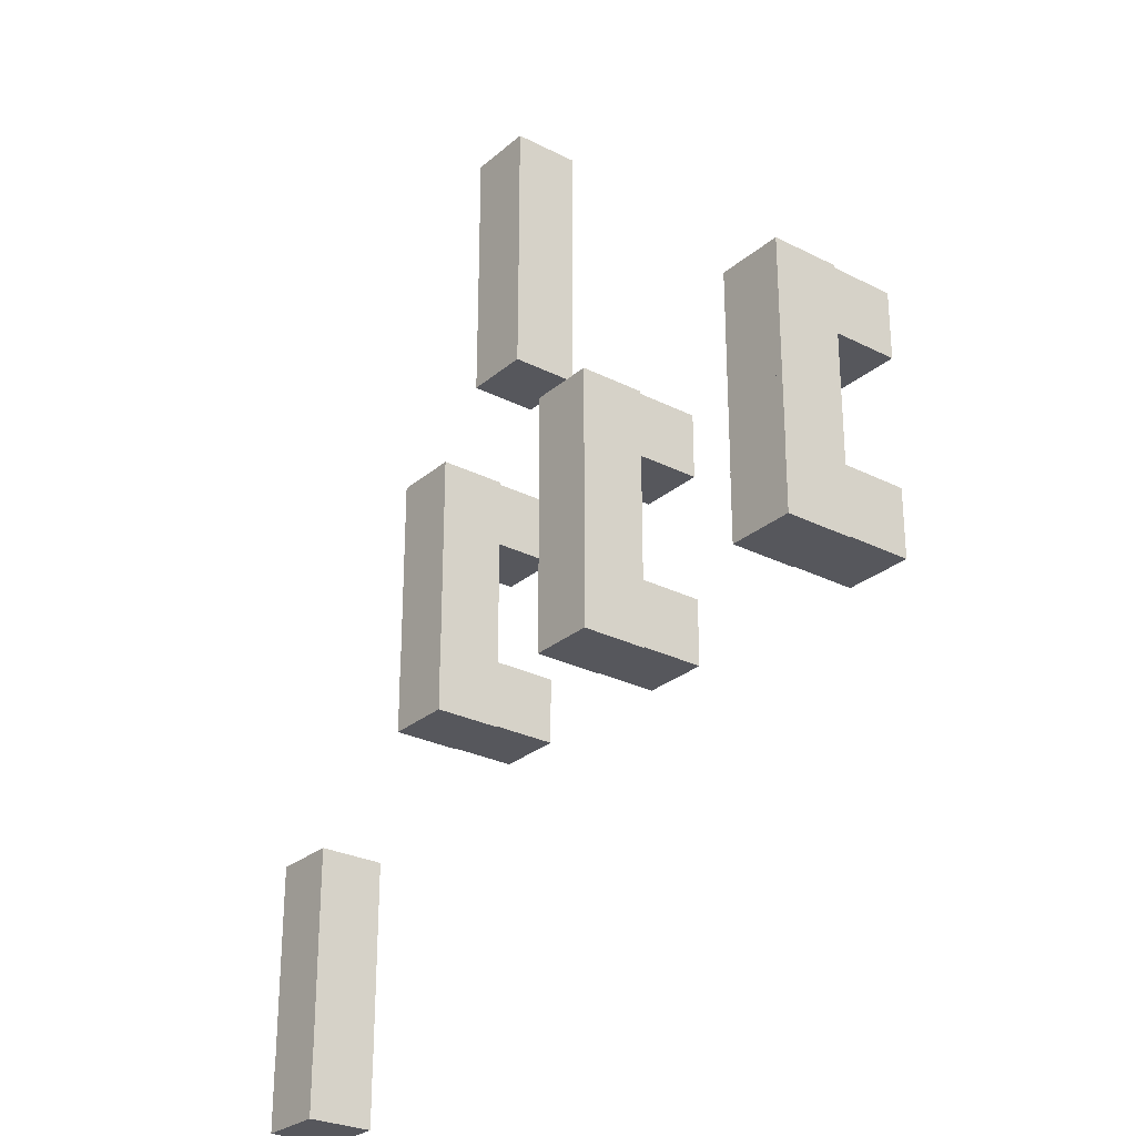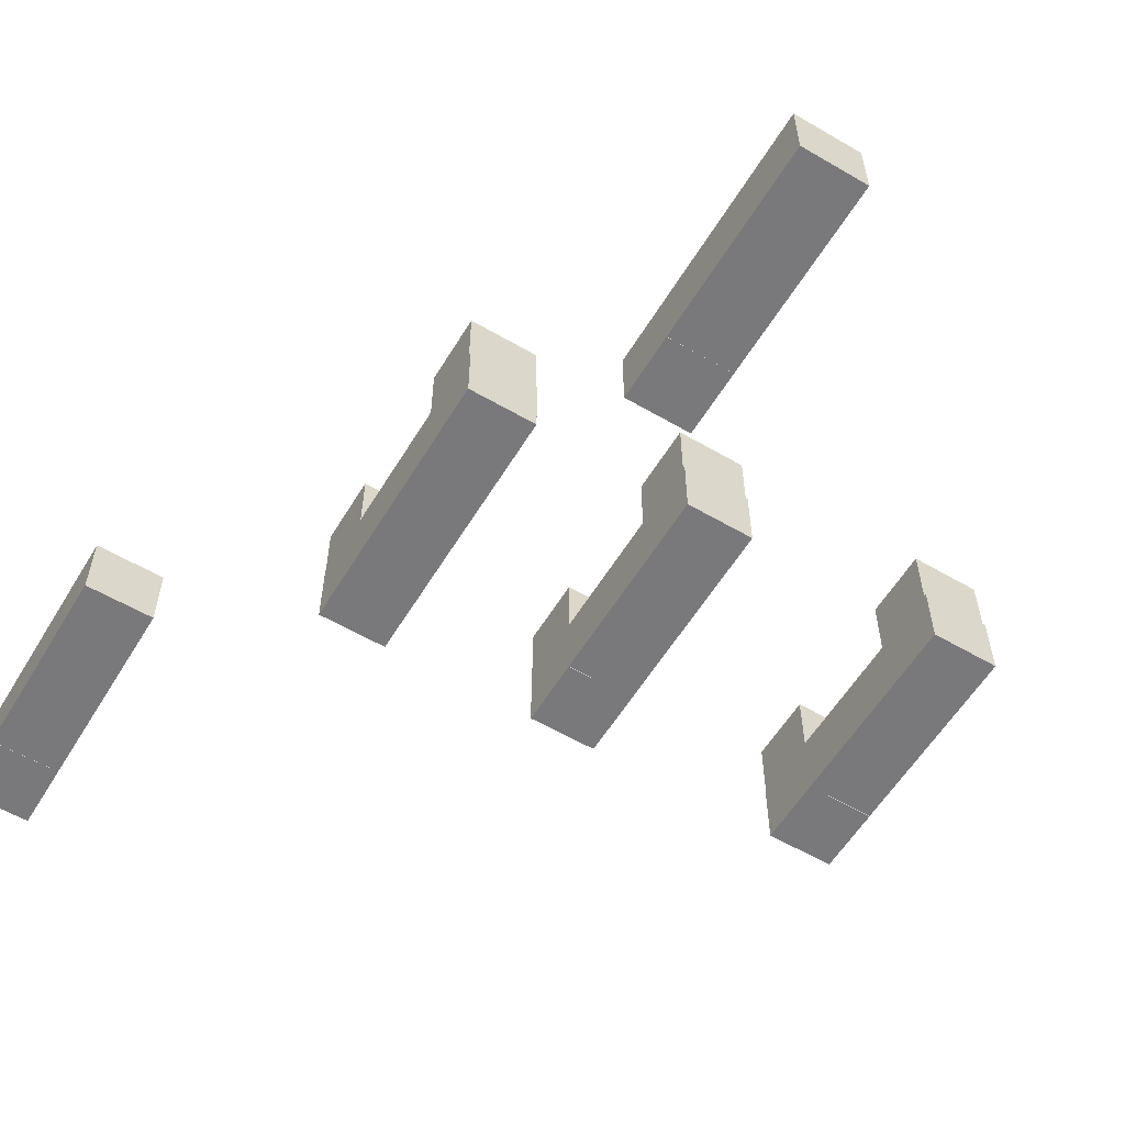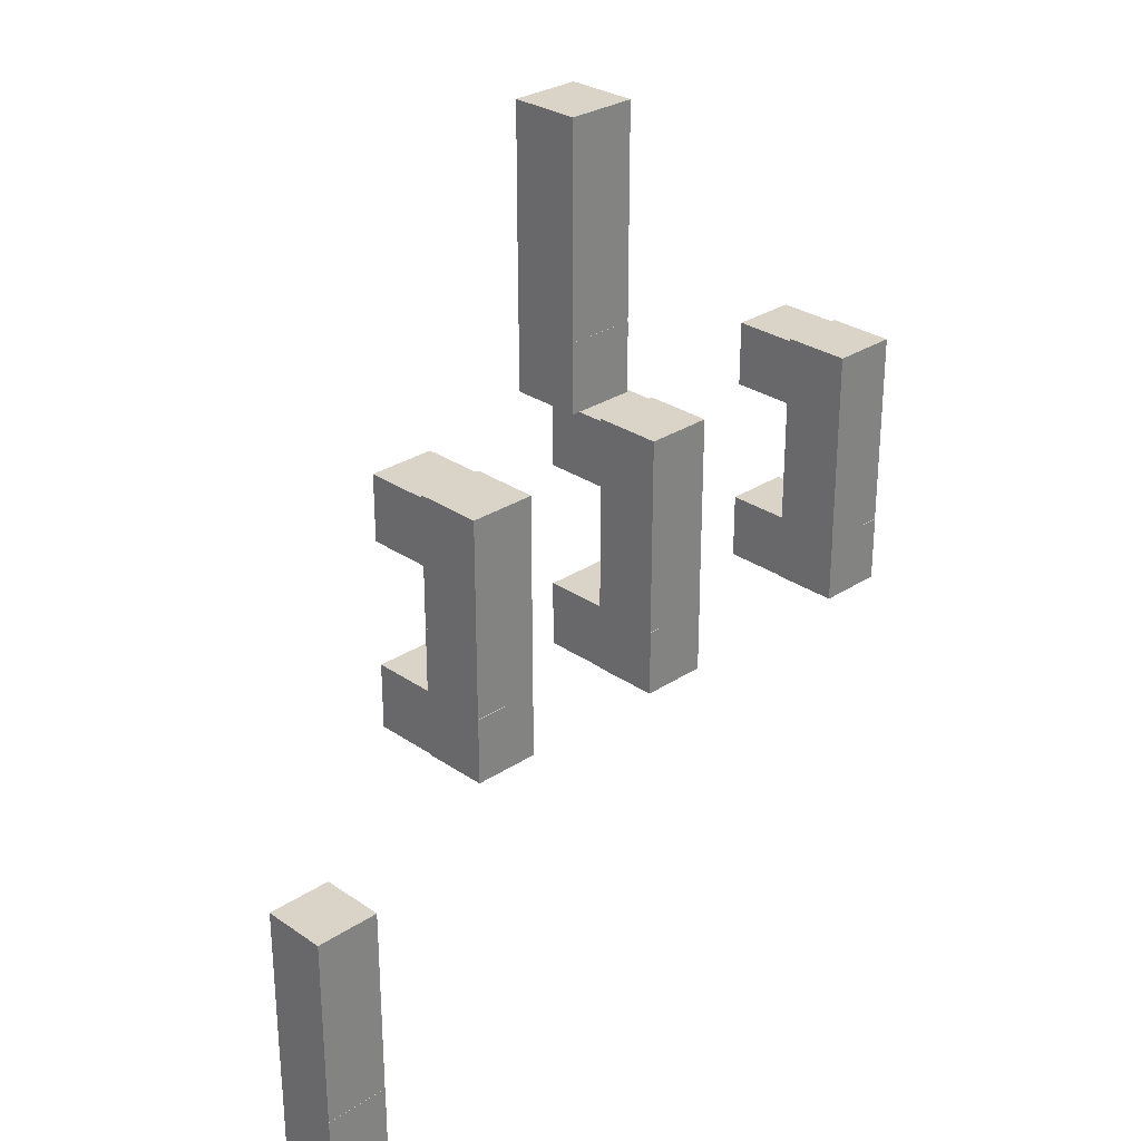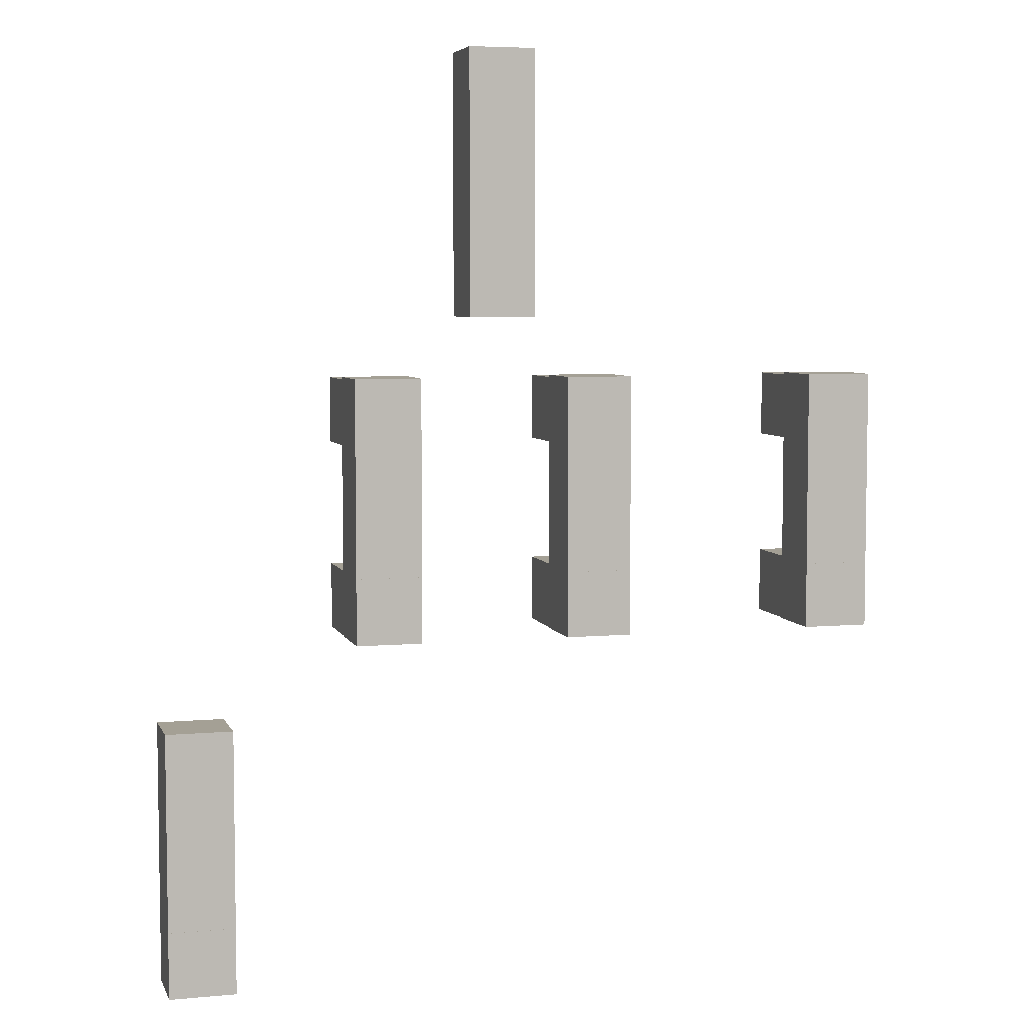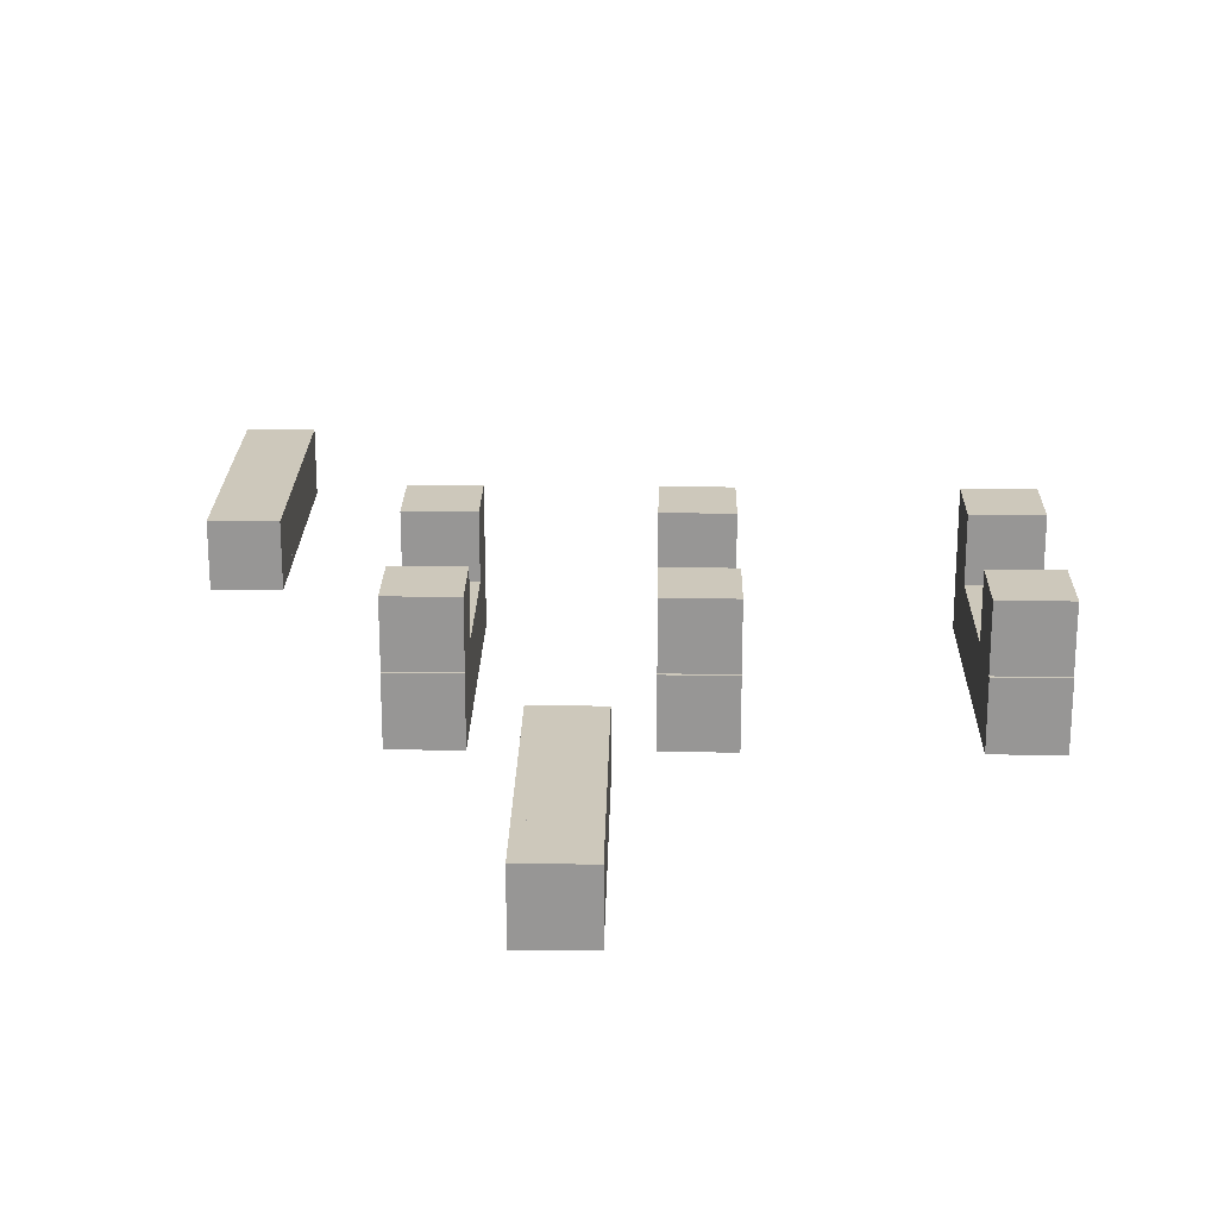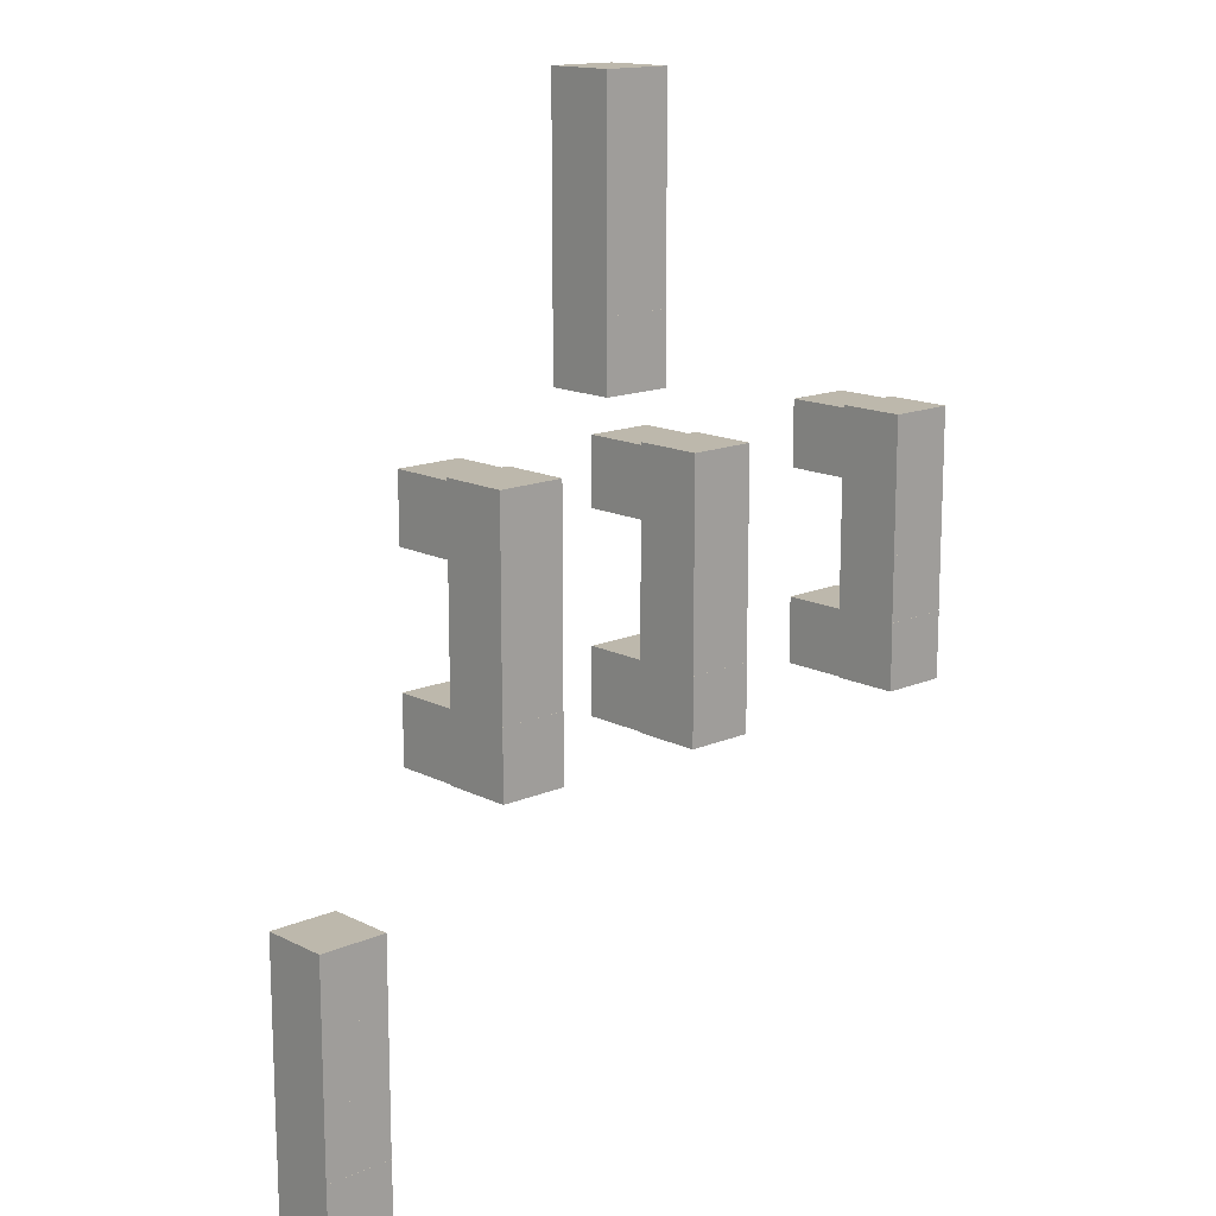
<metadata>
{"format":"obj","ext":"obj","renderer":"f3d","projection":"perspective","resolution":1024,"background":"white","views":[{"elev":-27.5,"azim":52.1,"up":"+Z"},{"elev":-57.9,"azim":-31.1,"up":"+Y"},{"elev":28.8,"azim":-44.4,"up":"+Z"},{"elev":5.7,"azim":-15.5,"up":"+Z"},{"elev":22.0,"azim":1.1,"up":"+Y"},{"elev":14.8,"azim":-42.8,"up":"+Z"}]}
</metadata>
<code>
o Cube_Cube.000
v 0.4256 -1.496 2.484
v 0.4256 -0.3047 2.484
v 0.4256 -0.3047 1.293
v 0.4256 -1.496 1.293
v 1.617 -0.3047 1.293
v 1.617 -1.496 1.293
v 1.617 -0.3047 2.484
v 1.617 -1.496 2.484
f 1 2 3 4
f 4 3 5 6
f 6 5 7 8
f 8 7 2 1
f 4 6 8 1
f 5 3 2 7
o Cube.003_Cube.000
v 0.4256 -1.5 -1.048
v 0.4256 -0.3094 -1.048
v 0.4256 -0.3094 -2.239
v 0.4256 -1.5 -2.239
v 1.617 -0.3094 -2.239
v 1.617 -1.5 -2.239
v 1.617 -0.3094 -1.048
v 1.617 -1.5 -1.048
f 9 10 11 12
f 12 11 13 14
f 14 13 15 16
f 16 15 10 9
f 12 14 16 9
f 13 11 10 15
o Cube.012_Cube.000
v 0.4256 -0.3542 2.438
v 0.4256 0.8368 2.438
v 0.4256 0.8368 1.247
v 0.4256 -0.3542 1.247
v 1.617 0.8368 1.247
v 1.617 -0.3542 1.247
v 1.617 0.8368 2.438
v 1.617 -0.3542 2.438
f 17 18 19 20
f 20 19 21 22
f 22 21 23 24
f 24 23 18 17
f 20 22 24 17
f 21 19 18 23
o Cube.002_Cube.000
v 0.4256 -1.496 0.1287
v 0.4256 -0.3047 0.1287
v 0.4256 -0.3047 -1.062
v 0.4256 -1.496 -1.062
v 1.617 -0.3047 -1.062
v 1.617 -1.496 -1.062
v 1.617 -0.3047 0.1287
v 1.617 -1.496 0.1287
f 25 26 27 28
f 28 27 29 30
f 30 29 31 32
f 32 31 26 25
f 28 30 32 25
f 29 27 26 31
o Cube.013_Cube.000
v 0.4256 -0.3542 -1.033
v 0.4256 0.8368 -1.033
v 0.4256 0.8368 -2.224
v 0.4256 -0.3542 -2.224
v 1.617 0.8368 -2.224
v 1.617 -0.3542 -2.224
v 1.617 0.8368 -1.033
v 1.617 -0.3542 -1.033
f 33 34 35 36
f 36 35 37 38
f 38 37 39 40
f 40 39 34 33
f 36 38 40 33
f 37 35 34 39
o Cube.001_Cube.000
v 0.4256 -1.496 1.298
v 0.4256 -0.3047 1.298
v 0.4256 -0.3047 0.1074
v 0.4256 -1.496 0.1074
v 1.617 -0.3047 0.1074
v 1.617 -1.496 0.1074
v 1.617 -0.3047 1.298
v 1.617 -1.496 1.298
f 41 42 43 44
f 44 43 45 46
f 46 45 47 48
f 48 47 42 41
f 44 46 48 41
f 45 43 42 47
o Cube.004_Cube.005
v -1.395 -1.496 8.284
v -1.395 -0.3047 8.284
v -1.395 -0.3047 7.093
v -1.395 -1.496 7.093
v -0.2038 -0.3047 7.093
v -0.2038 -1.496 7.093
v -0.2038 -0.3047 8.284
v -0.2038 -1.496 8.284
f 49 50 51 52
f 52 51 53 54
f 54 53 55 56
f 56 55 50 49
f 52 54 56 49
f 53 51 50 55
o Cube.006_Cube.007
v -1.395 -1.496 5.929
v -1.395 -0.3047 5.929
v -1.395 -0.3047 4.738
v -1.395 -1.496 4.738
v -0.2038 -0.3047 4.738
v -0.2038 -1.496 4.738
v -0.2038 -0.3047 5.929
v -0.2038 -1.496 5.929
f 57 58 59 60
f 60 59 61 62
f 62 61 63 64
f 64 63 58 57
f 60 62 64 57
f 61 59 58 63
o Cube.007_Cube.008
v -1.395 -1.5 4.752
v -1.395 -0.3094 4.752
v -1.395 -0.3094 3.561
v -1.395 -1.5 3.561
v -0.2038 -0.3094 3.561
v -0.2038 -1.5 3.561
v -0.2038 -0.3094 4.752
v -0.2038 -1.5 4.752
f 65 66 67 68
f 68 67 69 70
f 70 69 71 72
f 72 71 66 65
f 68 70 72 65
f 69 67 66 71
o Cube.005_Cube.006
v -1.395 -1.496 7.099
v -1.395 -0.3047 7.099
v -1.395 -0.3047 5.908
v -1.395 -1.496 5.908
v -0.2038 -0.3047 5.908
v -0.2038 -1.496 5.908
v -0.2038 -0.3047 7.099
v -0.2038 -1.496 7.099
f 73 74 75 76
f 76 75 77 78
f 78 77 79 80
f 80 79 74 73
f 76 78 80 73
f 77 75 74 79
o Cube.001_Cube.001
v -3.473 -1.496 1.298
v -3.473 -0.3047 1.298
v -3.473 -0.3047 0.1074
v -3.473 -1.496 0.1074
v -2.282 -0.3047 0.1074
v -2.282 -1.496 0.1074
v -2.282 -0.3047 1.298
v -2.282 -1.496 1.298
f 81 82 83 84
f 84 83 85 86
f 86 85 87 88
f 88 87 82 81
f 84 86 88 81
f 85 83 82 87
o Cube.002_Cube.001
v -3.473 -1.496 0.1287
v -3.473 -0.3047 0.1287
v -3.473 -0.3047 -1.062
v -3.473 -1.496 -1.062
v -2.282 -0.3047 -1.062
v -2.282 -1.496 -1.062
v -2.282 -0.3047 0.1287
v -2.282 -1.496 0.1287
f 89 90 91 92
f 92 91 93 94
f 94 93 95 96
f 96 95 90 89
f 92 94 96 89
f 93 91 90 95
o Cube.003_Cube.001
v -3.473 -1.5 -1.048
v -3.473 -0.3094 -1.048
v -3.473 -0.3094 -2.239
v -3.473 -1.5 -2.239
v -2.282 -0.3094 -2.239
v -2.282 -1.5 -2.239
v -2.282 -0.3094 -1.048
v -2.282 -1.5 -1.048
f 97 98 99 100
f 100 99 101 102
f 102 101 103 104
f 104 103 98 97
f 100 102 104 97
f 101 99 98 103
o Cube.012_Cube.001
v -3.473 -0.3542 2.438
v -3.473 0.8368 2.438
v -3.473 0.8368 1.247
v -3.473 -0.3542 1.247
v -2.282 0.8368 1.247
v -2.282 -0.3542 1.247
v -2.282 0.8368 2.438
v -2.282 -0.3542 2.438
f 105 106 107 108
f 108 107 109 110
f 110 109 111 112
f 112 111 106 105
f 108 110 112 105
f 109 107 106 111
o Cube.013_Cube.001
v -3.473 -0.3542 -1.033
v -3.473 0.8368 -1.033
v -3.473 0.8368 -2.224
v -3.473 -0.3542 -2.224
v -2.282 0.8368 -2.224
v -2.282 -0.3542 -2.224
v -2.282 0.8368 -1.033
v -2.282 -0.3542 -1.033
f 113 114 115 116
f 116 115 117 118
f 118 117 119 120
f 120 119 114 113
f 116 118 120 113
f 117 115 114 119
o Cube_Cube.001_Cube_Cube.002
v -3.473 -1.496 2.484
v -3.473 -0.3047 2.484
v -3.473 -0.3047 1.293
v -3.473 -1.496 1.293
v -2.282 -0.3047 1.293
v -2.282 -1.496 1.293
v -2.282 -0.3047 2.484
v -2.282 -1.496 2.484
f 121 122 123 124
f 124 123 125 126
f 126 125 127 128
f 128 127 122 121
f 124 126 128 121
f 125 123 122 127
o Cube.001_Cube.002_Cube.001_Cube.003
v 5.086 -1.496 1.298
v 5.086 -0.3047 1.298
v 5.086 -0.3047 0.1074
v 5.086 -1.496 0.1074
v 6.277 -0.3047 0.1074
v 6.277 -1.496 0.1074
v 6.277 -0.3047 1.298
v 6.277 -1.496 1.298
f 129 130 131 132
f 132 131 133 134
f 134 133 135 136
f 136 135 130 129
f 132 134 136 129
f 133 131 130 135
o Cube.002_Cube.002
v 5.086 -1.496 0.1287
v 5.086 -0.3047 0.1287
v 5.086 -0.3047 -1.062
v 5.086 -1.496 -1.062
v 6.277 -0.3047 -1.062
v 6.277 -1.496 -1.062
v 6.277 -0.3047 0.1287
v 6.277 -1.496 0.1287
f 137 138 139 140
f 140 139 141 142
f 142 141 143 144
f 144 143 138 137
f 140 142 144 137
f 141 139 138 143
o Cube.003_Cube.002
v 5.086 -1.5 -1.048
v 5.086 -0.3094 -1.048
v 5.086 -0.3094 -2.239
v 5.086 -1.5 -2.239
v 6.277 -0.3094 -2.239
v 6.277 -1.5 -2.239
v 6.277 -0.3094 -1.048
v 6.277 -1.5 -1.048
f 145 146 147 148
f 148 147 149 150
f 150 149 151 152
f 152 151 146 145
f 148 150 152 145
f 149 147 146 151
o Cube.012_Cube.002
v 5.086 -0.3542 2.438
v 5.086 0.8368 2.438
v 5.086 0.8368 1.247
v 5.086 -0.3542 1.247
v 6.277 0.8368 1.247
v 6.277 -0.3542 1.247
v 6.277 0.8368 2.438
v 6.277 -0.3542 2.438
f 153 154 155 156
f 156 155 157 158
f 158 157 159 160
f 160 159 154 153
f 156 158 160 153
f 157 155 154 159
o Cube.013_Cube.002
v 5.086 -0.3542 -1.033
v 5.086 0.8368 -1.033
v 5.086 0.8368 -2.224
v 5.086 -0.3542 -2.224
v 6.277 0.8368 -2.224
v 6.277 -0.3542 -2.224
v 6.277 0.8368 -1.033
v 6.277 -0.3542 -1.033
f 161 162 163 164
f 164 163 165 166
f 166 165 167 168
f 168 167 162 161
f 164 166 168 161
f 165 163 162 167
o Cube_Cube.002_Cube_Cube.003
v 5.086 -1.496 2.484
v 5.086 -0.3047 2.484
v 5.086 -0.3047 1.293
v 5.086 -1.496 1.293
v 6.277 -0.3047 1.293
v 6.277 -1.496 1.293
v 6.277 -0.3047 2.484
v 6.277 -1.496 2.484
f 169 170 171 172
f 172 171 173 174
f 174 173 175 176
f 176 175 170 169
f 172 174 176 169
f 173 171 170 175
o Cube.004_Cube.000
v -6.875 -1.496 -3.651
v -6.875 -0.3047 -3.651
v -6.875 -0.3047 -4.842
v -6.875 -1.496 -4.842
v -5.684 -0.3047 -4.842
v -5.684 -1.496 -4.842
v -5.684 -0.3047 -3.651
v -5.684 -1.496 -3.651
f 177 178 179 180
f 180 179 181 182
f 182 181 183 184
f 184 183 178 177
f 180 182 184 177
f 181 179 178 183
o Cube.005_Cube.000
v -6.875 -1.496 -4.836
v -6.875 -0.3047 -4.836
v -6.875 -0.3047 -6.027
v -6.875 -1.496 -6.027
v -5.684 -0.3047 -6.027
v -5.684 -1.496 -6.027
v -5.684 -0.3047 -4.836
v -5.684 -1.496 -4.836
f 185 186 187 188
f 188 187 189 190
f 190 189 191 192
f 192 191 186 185
f 188 190 192 185
f 189 187 186 191
o Cube.006_Cube.000
v -6.875 -1.496 -6.006
v -6.875 -0.3047 -6.006
v -6.875 -0.3047 -7.197
v -6.875 -1.496 -7.197
v -5.684 -0.3047 -7.197
v -5.684 -1.496 -7.197
v -5.684 -0.3047 -6.006
v -5.684 -1.496 -6.006
f 193 194 195 196
f 196 195 197 198
f 198 197 199 200
f 200 199 194 193
f 196 198 200 193
f 197 195 194 199
o Cube.007_Cube.000
v -6.875 -1.5 -7.183
v -6.875 -0.3094 -7.183
v -6.875 -0.3094 -8.374
v -6.875 -1.5 -8.374
v -5.684 -0.3094 -8.374
v -5.684 -1.5 -8.374
v -5.684 -0.3094 -7.183
v -5.684 -1.5 -7.183
f 201 202 203 204
f 204 203 205 206
f 206 205 207 208
f 208 207 202 201
f 204 206 208 201
f 205 203 202 207

</code>
